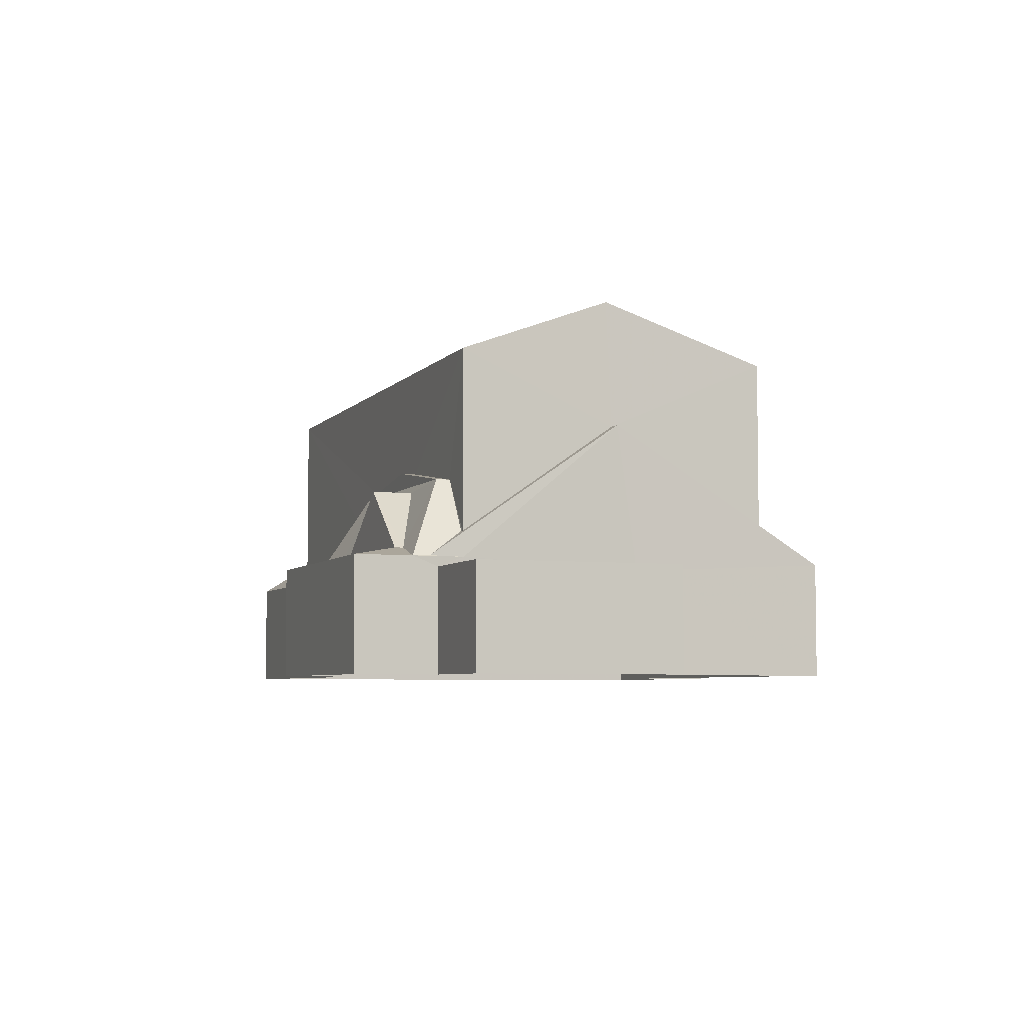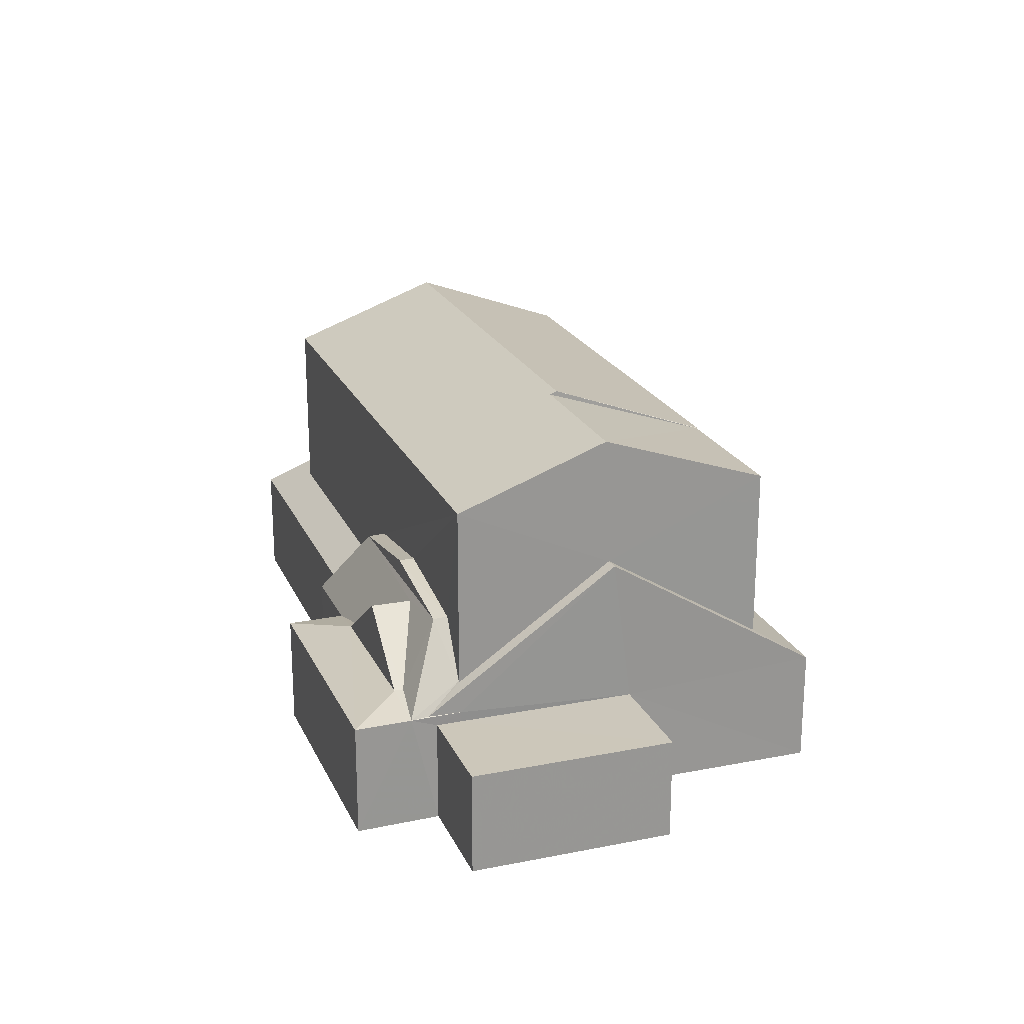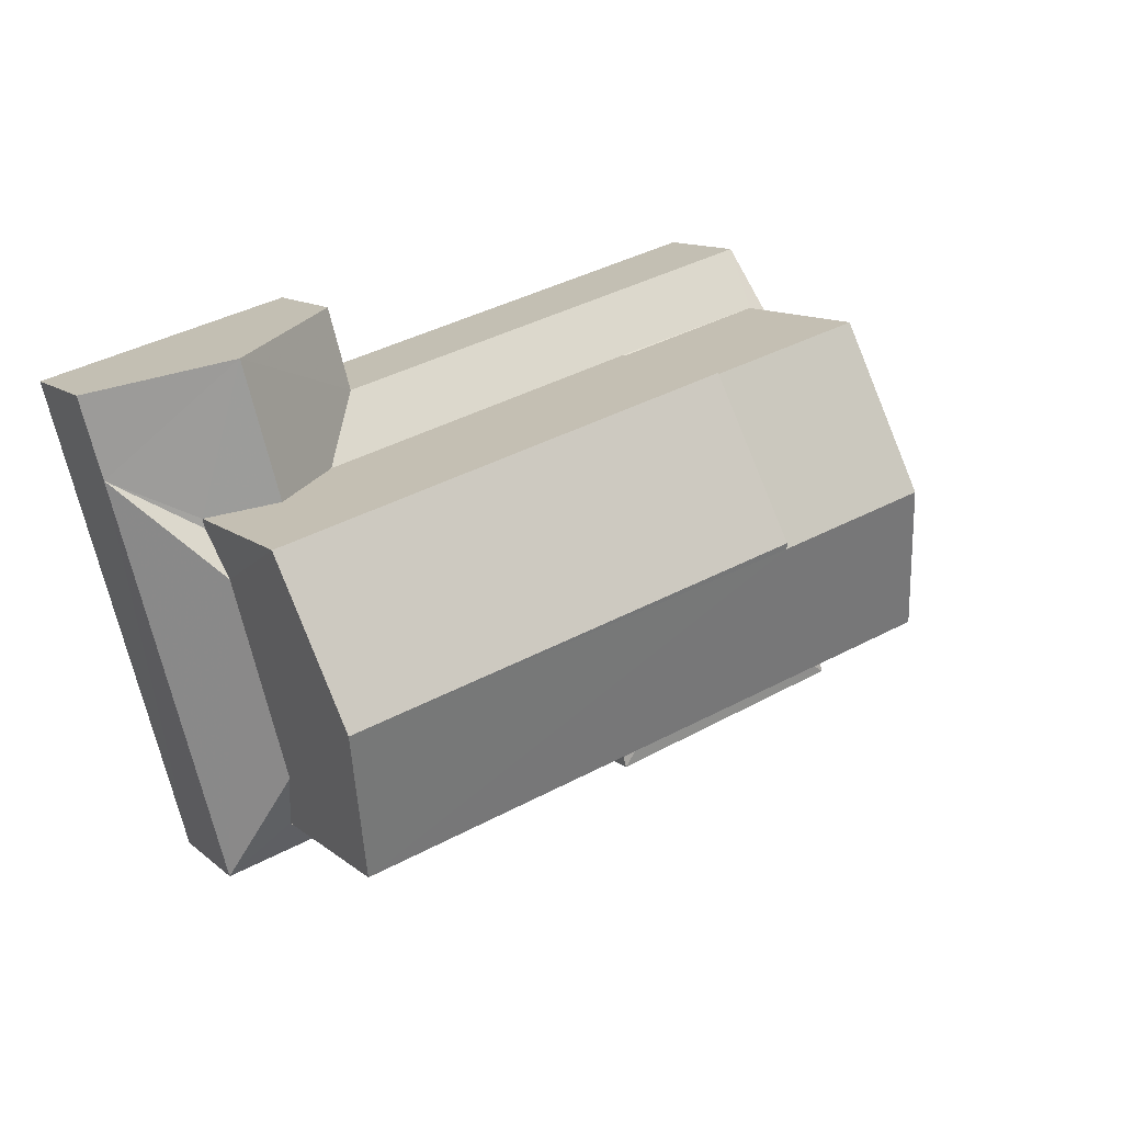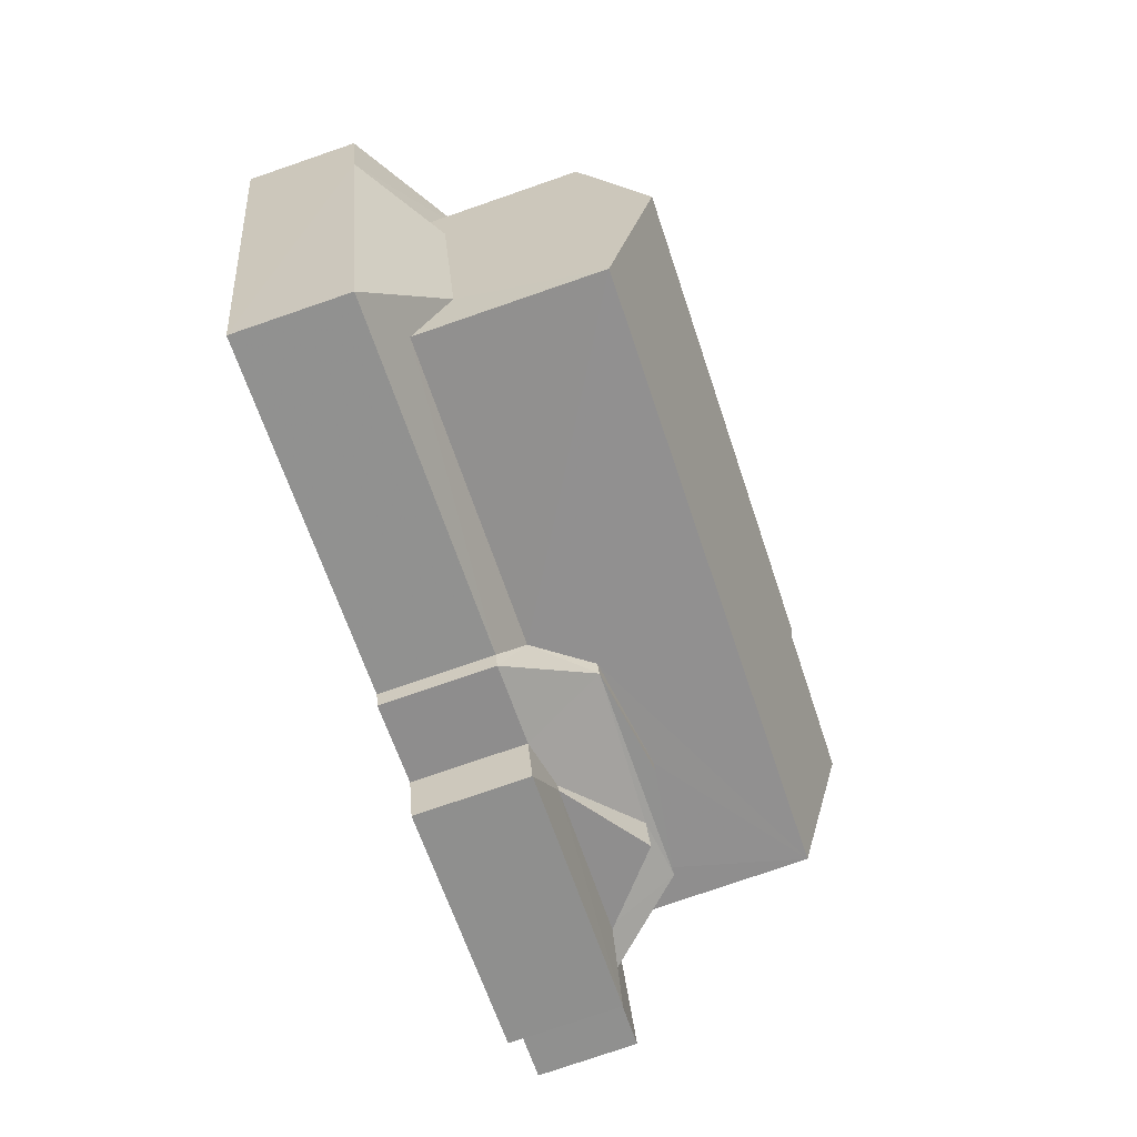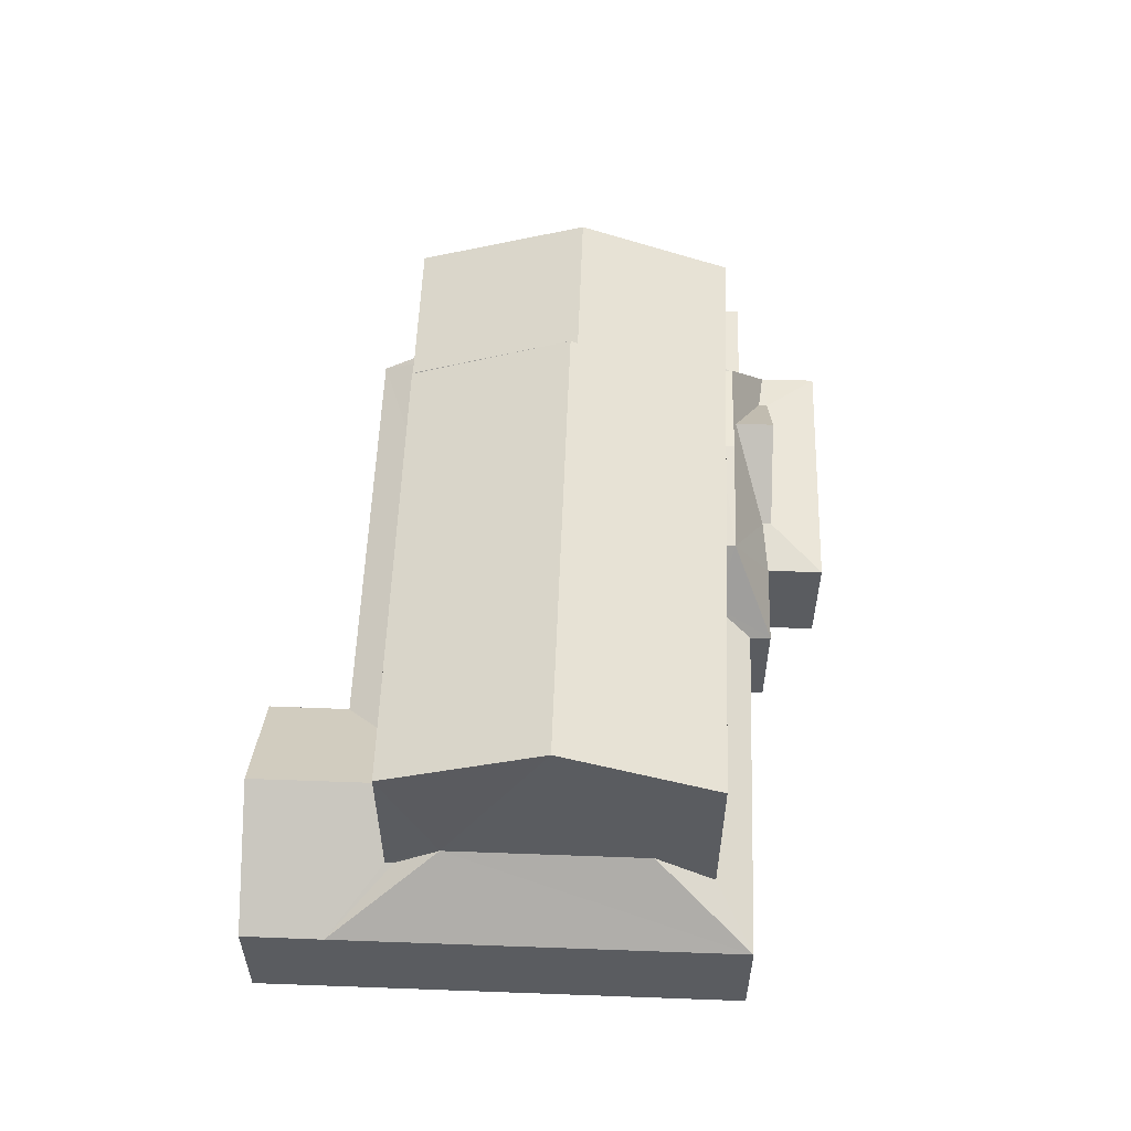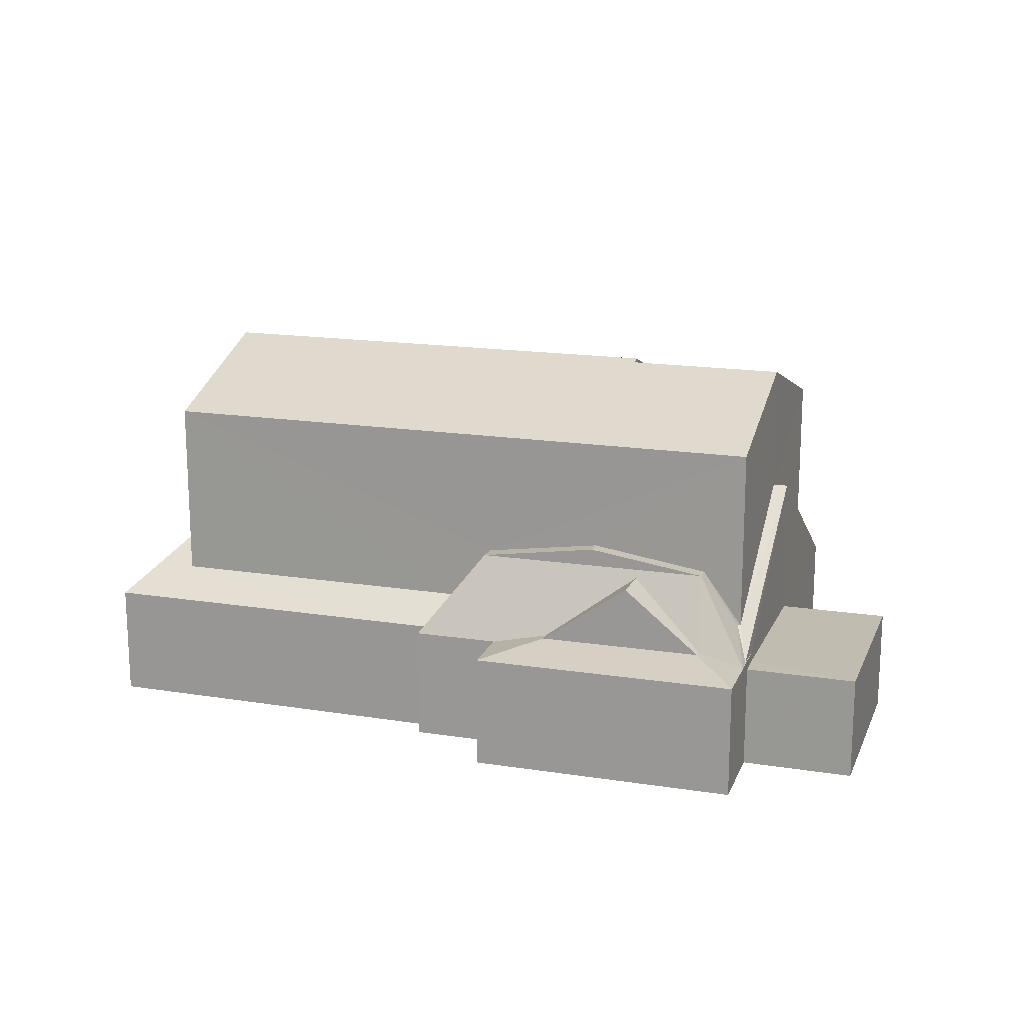
<metadata>
{"format":"obj","ext":"obj","renderer":"f3d","projection":"perspective","resolution":1024,"background":"white","views":[{"elev":-5.3,"azim":85.6,"up":"+Z"},{"elev":21.5,"azim":86.2,"up":"+Z"},{"elev":11.9,"azim":-29.5,"up":"+Y"},{"elev":-79.9,"azim":-71.1,"up":"+Y"},{"elev":56.2,"azim":-72.5,"up":"+Z"},{"elev":16.5,"azim":33.6,"up":"+Z"}]}
</metadata>
<code>
v -2.197e+05 -1.248e+05 13.76
v -2.197e+05 -1.248e+05 13.76
v -2.197e+05 -1.248e+05 13.76
v -2.197e+05 -1.248e+05 13.76
v -2.197e+05 -1.248e+05 13.76
v -2.197e+05 -1.248e+05 13.76
v -2.197e+05 -1.248e+05 13.76
v -2.197e+05 -1.248e+05 13.76
v -2.197e+05 -1.248e+05 13.76
v -2.197e+05 -1.248e+05 13.76
v -2.197e+05 -1.248e+05 13.76
v -2.197e+05 -1.248e+05 13.76
v -2.197e+05 -1.248e+05 13.76
v -2.197e+05 -1.248e+05 13.76
v -2.197e+05 -1.248e+05 18.51
v -2.197e+05 -1.248e+05 18.12
v -2.197e+05 -1.248e+05 18.51
v -2.197e+05 -1.248e+05 18.12
v -2.197e+05 -1.248e+05 16.55
v -2.197e+05 -1.248e+05 16.55
v -2.197e+05 -1.248e+05 17.95
v -2.197e+05 -1.248e+05 17.95
v -2.197e+05 -1.248e+05 17.09
v -2.197e+05 -1.248e+05 16.31
v -2.197e+05 -1.248e+05 16.31
v -2.197e+05 -1.248e+05 17.09
v -2.197e+05 -1.248e+05 19.36
v -2.197e+05 -1.248e+05 17.09
v -2.197e+05 -1.248e+05 19.36
v -2.197e+05 -1.248e+05 17.09
v -2.197e+05 -1.248e+05 16.31
v -2.197e+05 -1.248e+05 16.31
v -2.197e+05 -1.248e+05 18.12
v -2.197e+05 -1.248e+05 18.12
v -2.197e+05 -1.248e+05 16.31
v -2.197e+05 -1.248e+05 18.12
v -2.197e+05 -1.248e+05 18.12
v -2.197e+05 -1.248e+05 17.85
v -2.197e+05 -1.248e+05 16.31
v -2.197e+05 -1.248e+05 17.85
v -2.197e+05 -1.248e+05 16.31
v -2.197e+05 -1.248e+05 16.31
v -2.197e+05 -1.248e+05 17.22
v -2.197e+05 -1.248e+05 17.22
v -2.197e+05 -1.248e+05 16.08
v -2.197e+05 -1.248e+05 16.08
v -2.197e+05 -1.248e+05 16.08
v -2.197e+05 -1.248e+05 16.08
v -2.197e+05 -1.248e+05 16.08
v -2.197e+05 -1.248e+05 16.9
v -2.197e+05 -1.248e+05 16.33
v -2.197e+05 -1.248e+05 16.31
v -2.197e+05 -1.248e+05 16.31
v -2.197e+05 -1.248e+05 16.9
v -2.197e+05 -1.248e+05 16.31
v -2.197e+05 -1.248e+05 16.31
v -2.197e+05 -1.248e+05 16.55
v -2.197e+05 -1.248e+05 16.55
v -2.197e+05 -1.248e+05 20.96
v -2.197e+05 -1.248e+05 22.22
v -2.197e+05 -1.248e+05 20.96
v -2.197e+05 -1.248e+05 22.22
v -2.197e+05 -1.248e+05 16.31
v -2.197e+05 -1.248e+05 20.96
v -2.197e+05 -1.248e+05 20.96
v -2.197e+05 -1.248e+05 22.28
v -2.197e+05 -1.248e+05 22.28
v -2.197e+05 -1.248e+05 16.9
v -2.197e+05 -1.248e+05 20.96
v -2.197e+05 -1.248e+05 20.96
v -2.197e+05 -1.248e+05 16.9
f 1 2 3
f 4 5 3
f 6 7 8
f 3 2 7
f 6 8 9
f 4 10 11
f 12 10 4
f 13 14 6
f 12 4 14
f 14 4 3
f 3 7 6
f 14 3 6
f 15 16 17
f 15 18 16
f 19 20 21
f 22 19 21
f 23 24 25
f 25 26 23
f 27 24 28
f 29 27 28
f 30 28 23
f 28 24 23
f 31 32 20
f 19 31 20
f 33 26 34
f 34 25 35
f 34 26 25
f 36 17 37
f 36 15 17
f 38 39 40
f 38 41 39
f 34 42 41
f 41 43 44
f 33 34 44
f 44 34 41
f 45 46 47
f 47 46 48
f 46 49 48
f 36 37 50
f 51 52 53
f 50 52 51
f 50 37 52
f 18 54 16
f 16 54 55
f 54 56 55
f 57 21 58
f 57 22 21
f 59 60 61
f 59 62 60
f 31 19 16
f 31 16 55
f 52 37 57
f 22 37 16
f 57 37 22
f 19 22 16
f 52 58 63
f 52 57 58
f 20 63 58
f 20 32 63
f 62 64 65
f 65 60 62
f 66 64 62
f 67 66 62
f 39 56 68
f 56 54 68
f 40 39 68
f 66 69 70
f 66 67 69
f 29 71 27
f 71 51 27
f 50 51 71
f 43 41 38
f 32 6 9
f 32 31 6
f 46 53 49
f 7 49 52
f 8 7 52
f 8 52 63
f 49 53 52
f 32 9 8
f 63 32 8
f 44 70 33
f 33 70 26
f 26 69 23
f 26 70 69
f 5 25 24
f 5 4 25
f 7 2 48
f 49 7 48
f 21 20 58
f 51 53 27
f 3 5 45
f 53 46 45
f 45 24 27
f 45 5 24
f 53 45 27
f 14 56 39
f 12 14 39
f 47 2 1
f 47 48 2
f 6 31 55
f 13 6 55
f 50 71 36
f 64 68 54
f 71 65 36
f 65 15 36
f 18 64 54
f 18 15 65
f 65 64 18
f 17 16 37
f 30 61 28
f 30 59 61
f 65 71 29
f 65 29 60
f 29 61 60
f 29 28 61
f 70 44 38
f 70 38 66
f 66 40 64
f 38 44 43
f 40 68 64
f 38 40 66
f 35 11 34
f 11 10 34
f 10 42 34
f 10 12 41
f 10 41 42
f 12 39 41
f 67 59 69
f 23 69 30
f 67 62 59
f 69 59 30
f 3 47 1
f 3 45 47
f 35 4 11
f 35 25 4
f 55 14 13
f 55 56 14

</code>
